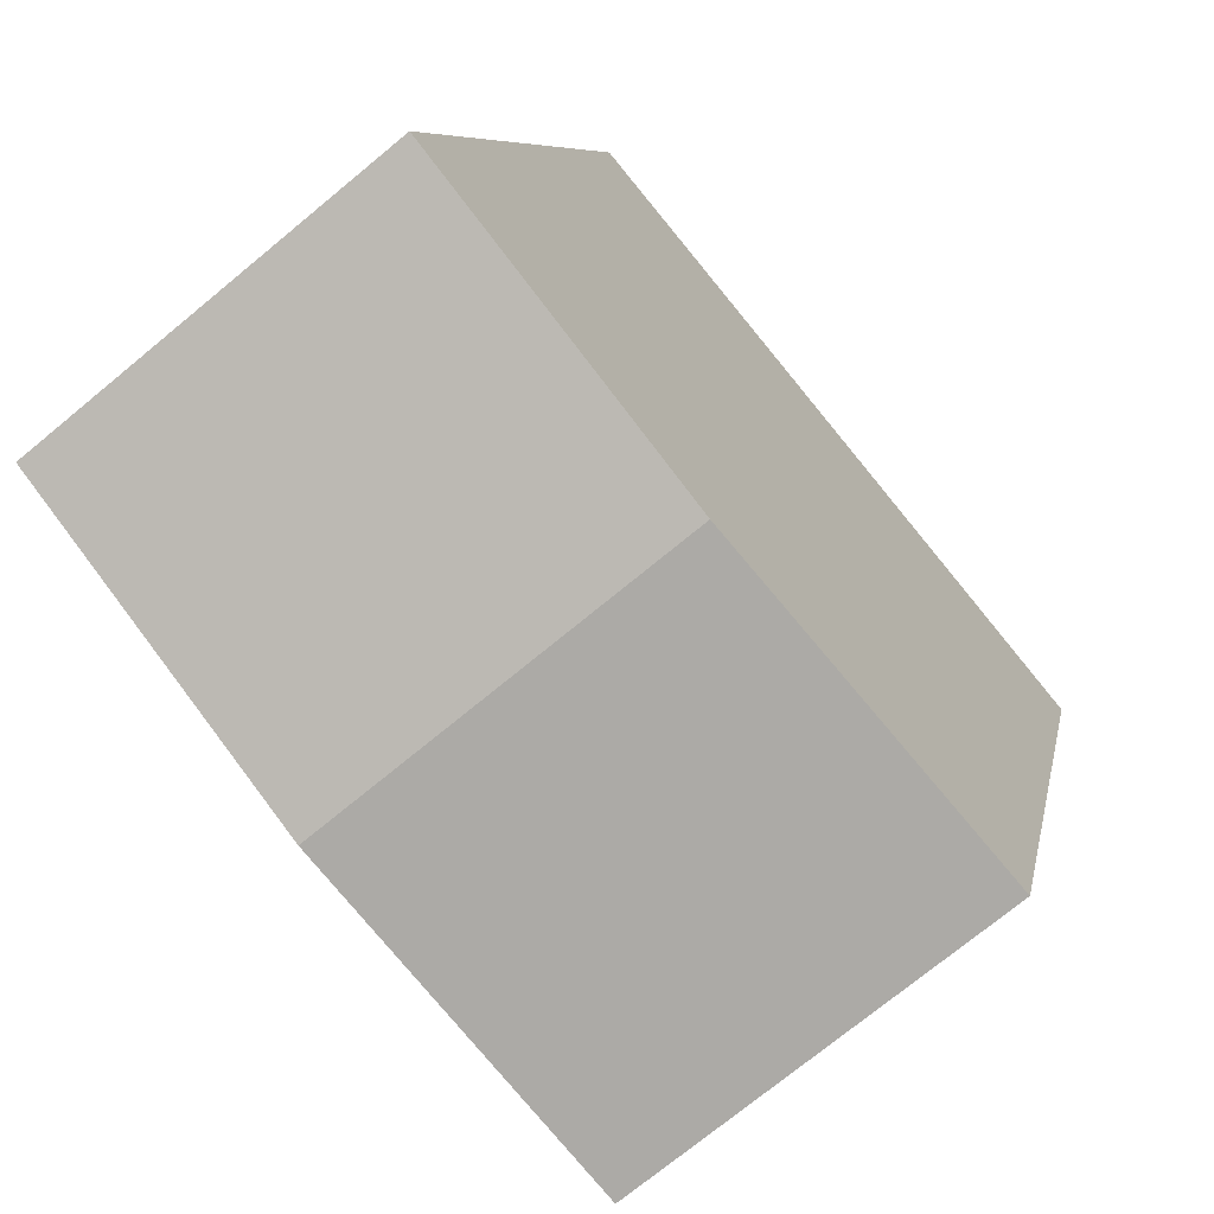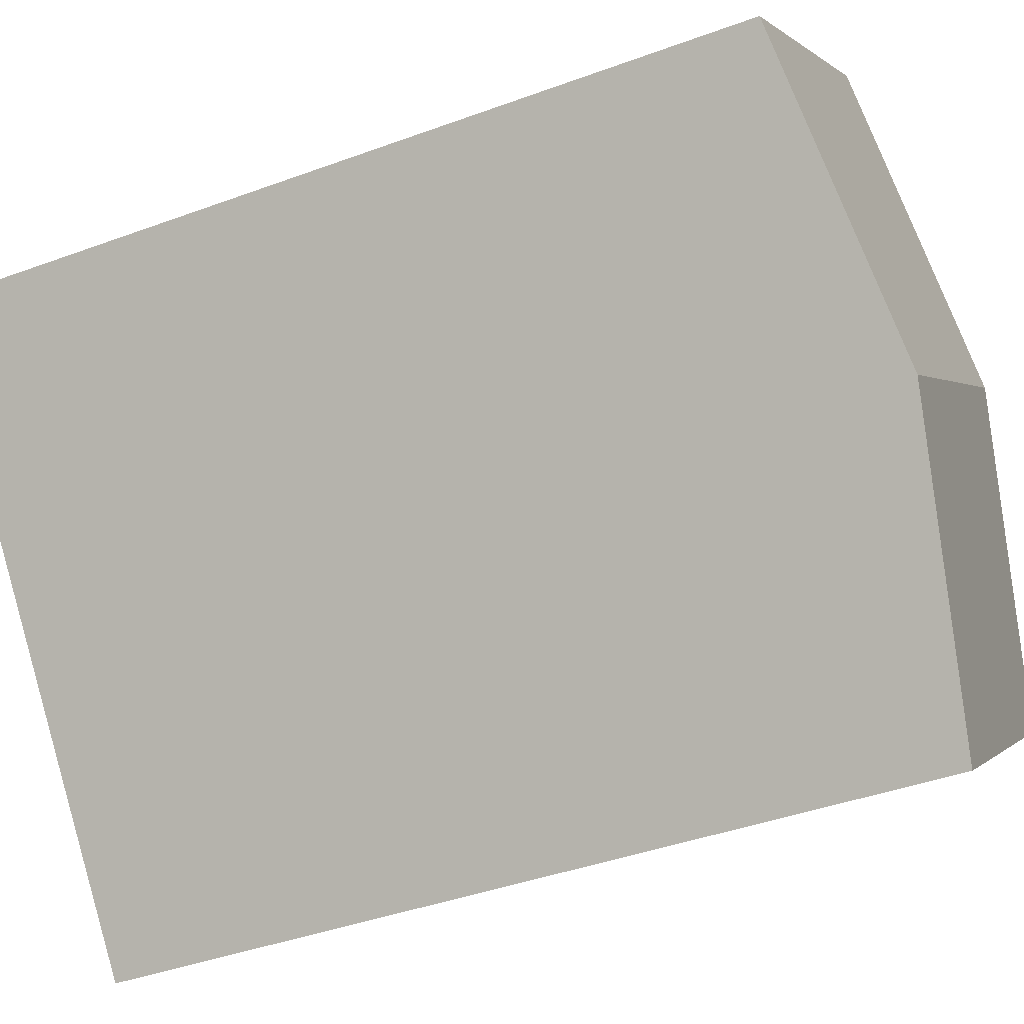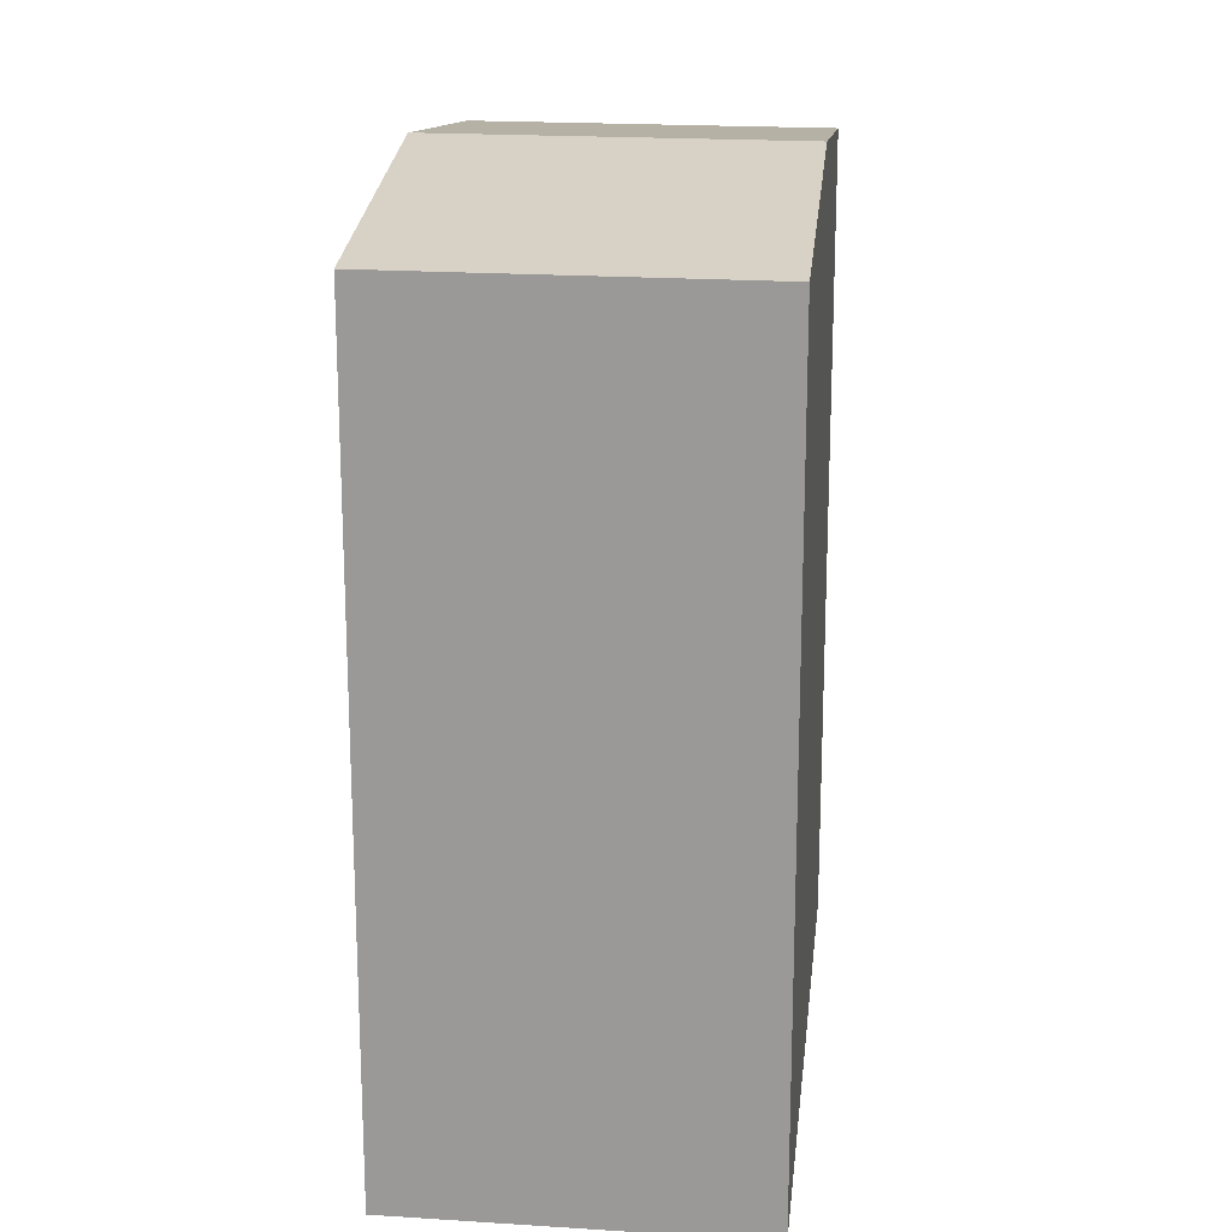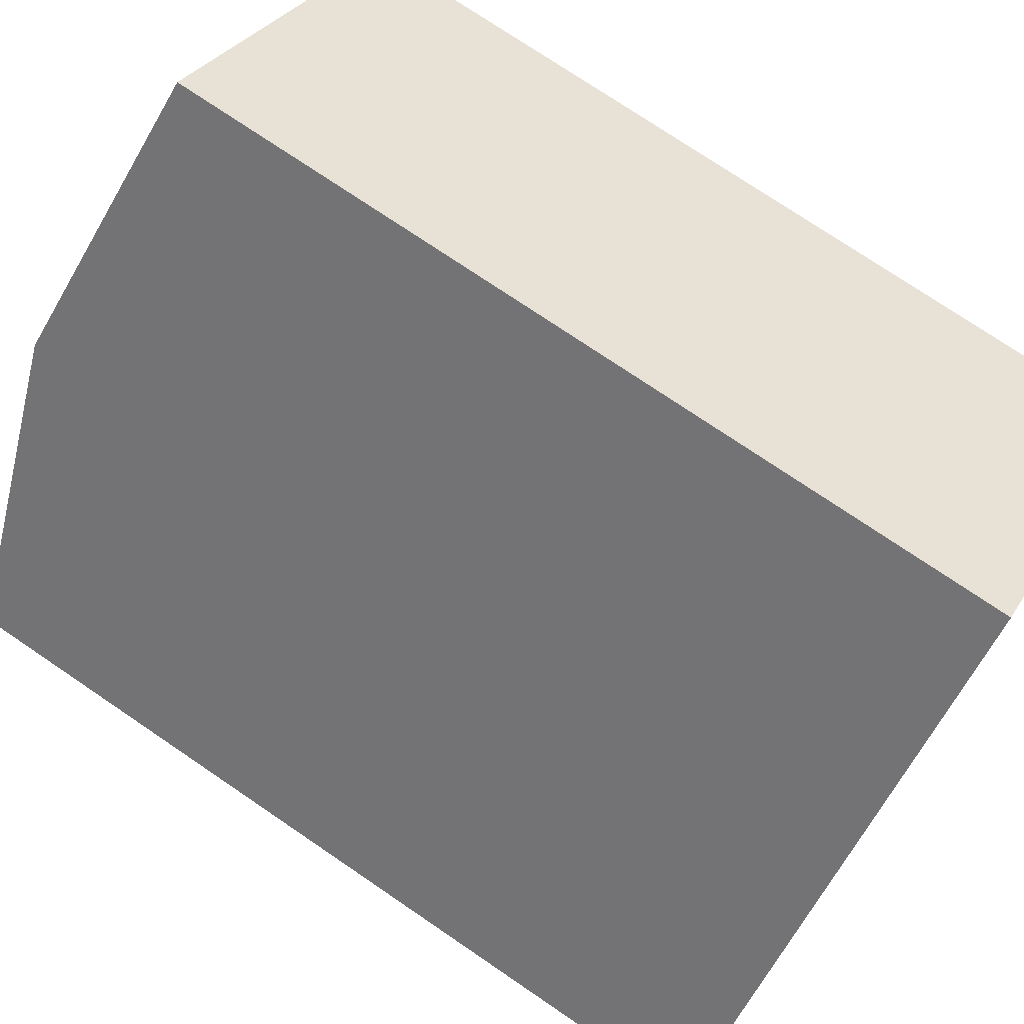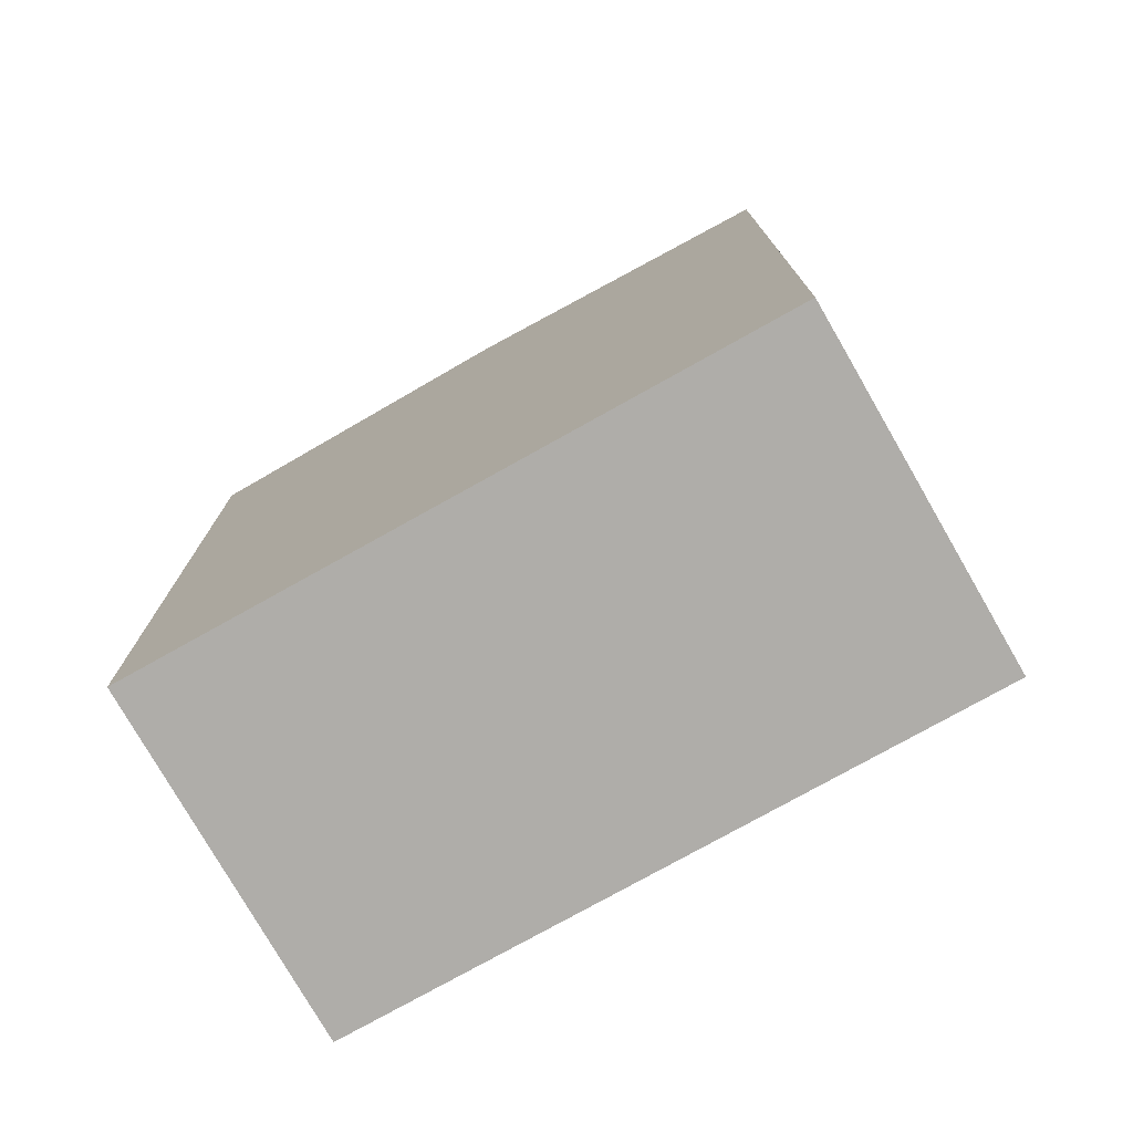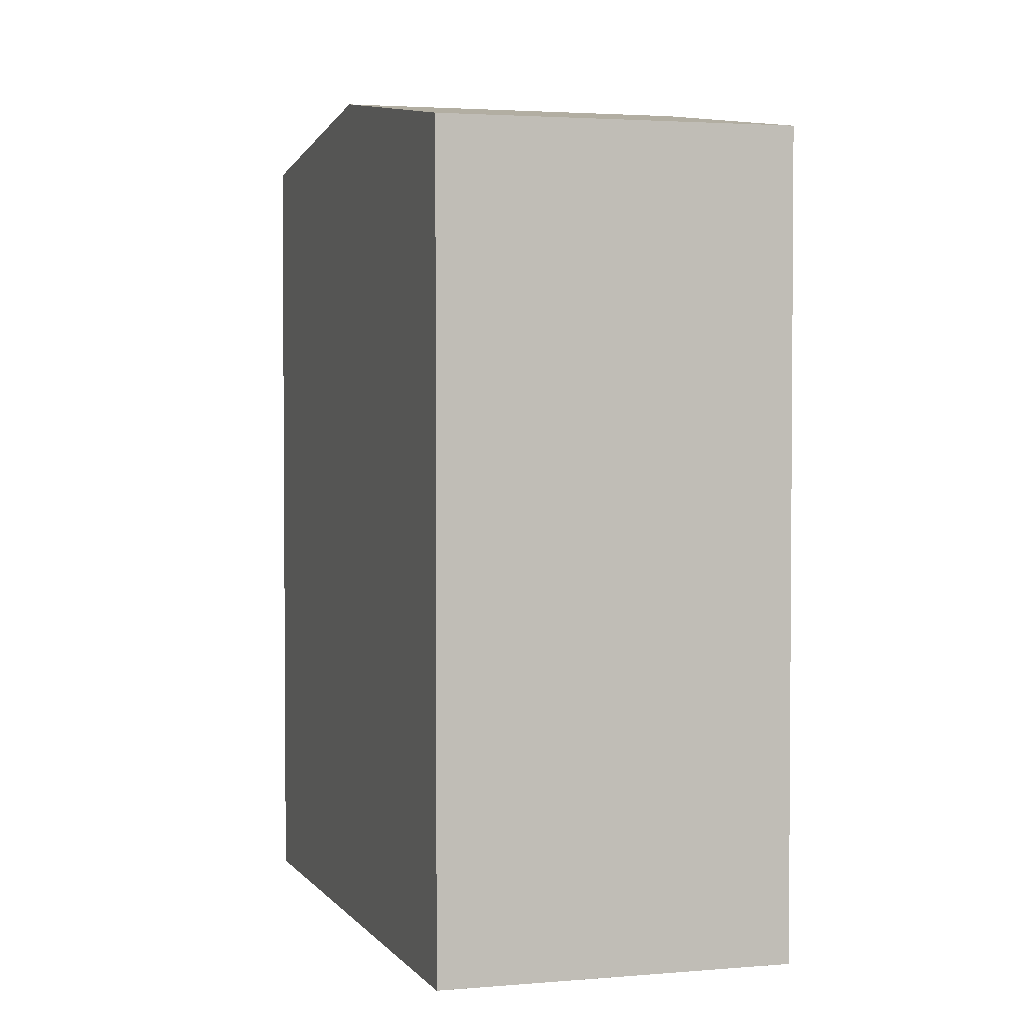
<metadata>
{"format":"obj","ext":"obj","renderer":"f3d","projection":"perspective","resolution":1024,"background":"white","views":[{"elev":7.0,"azim":-170.6,"up":"+Z"},{"elev":-40.8,"azim":114.3,"up":"+Z"},{"elev":19.6,"azim":45.7,"up":"+Y"},{"elev":74.9,"azim":-55.8,"up":"+Z"},{"elev":-77.4,"azim":158.8,"up":"+Y"},{"elev":2.8,"azim":-158.2,"up":"+Y"}]}
</metadata>
<code>
v  9.532 16.87 0.531
v  8.166 15.98 9.852
v  13.62 15.97 5.465
v  4.085 16.87 4.928
v  5.447 15.97 -4.397
v  4.756 15.97 -3.842
v  0 15.97 9.782e-16
v  5.447 2.692e-16 -4.397
v  0 0 0
v  4.756 2.353e-16 -3.842
v  8.166 -6.033e-16 9.852
v  4.085 -3.018e-16 4.928
v  13.62 -3.346e-16 5.465
v  9.532 -3.251e-17 0.531
g defaultobject
f 1 2 3
f 2 1 4
f 5 4 1
f 4 5 6
f 4 6 7
f 8 6 5
f 6 8 7
f 7 8 9
f 9 8 10
f 9 4 7
f 4 9 2
f 2 9 11
f 11 9 12
f 11 3 2
f 3 11 13
f 1 8 5
f 8 1 3
f 8 3 14
f 14 3 13
f 10 12 9
f 12 10 8
f 12 8 14
f 12 14 11
f 11 14 13

</code>
